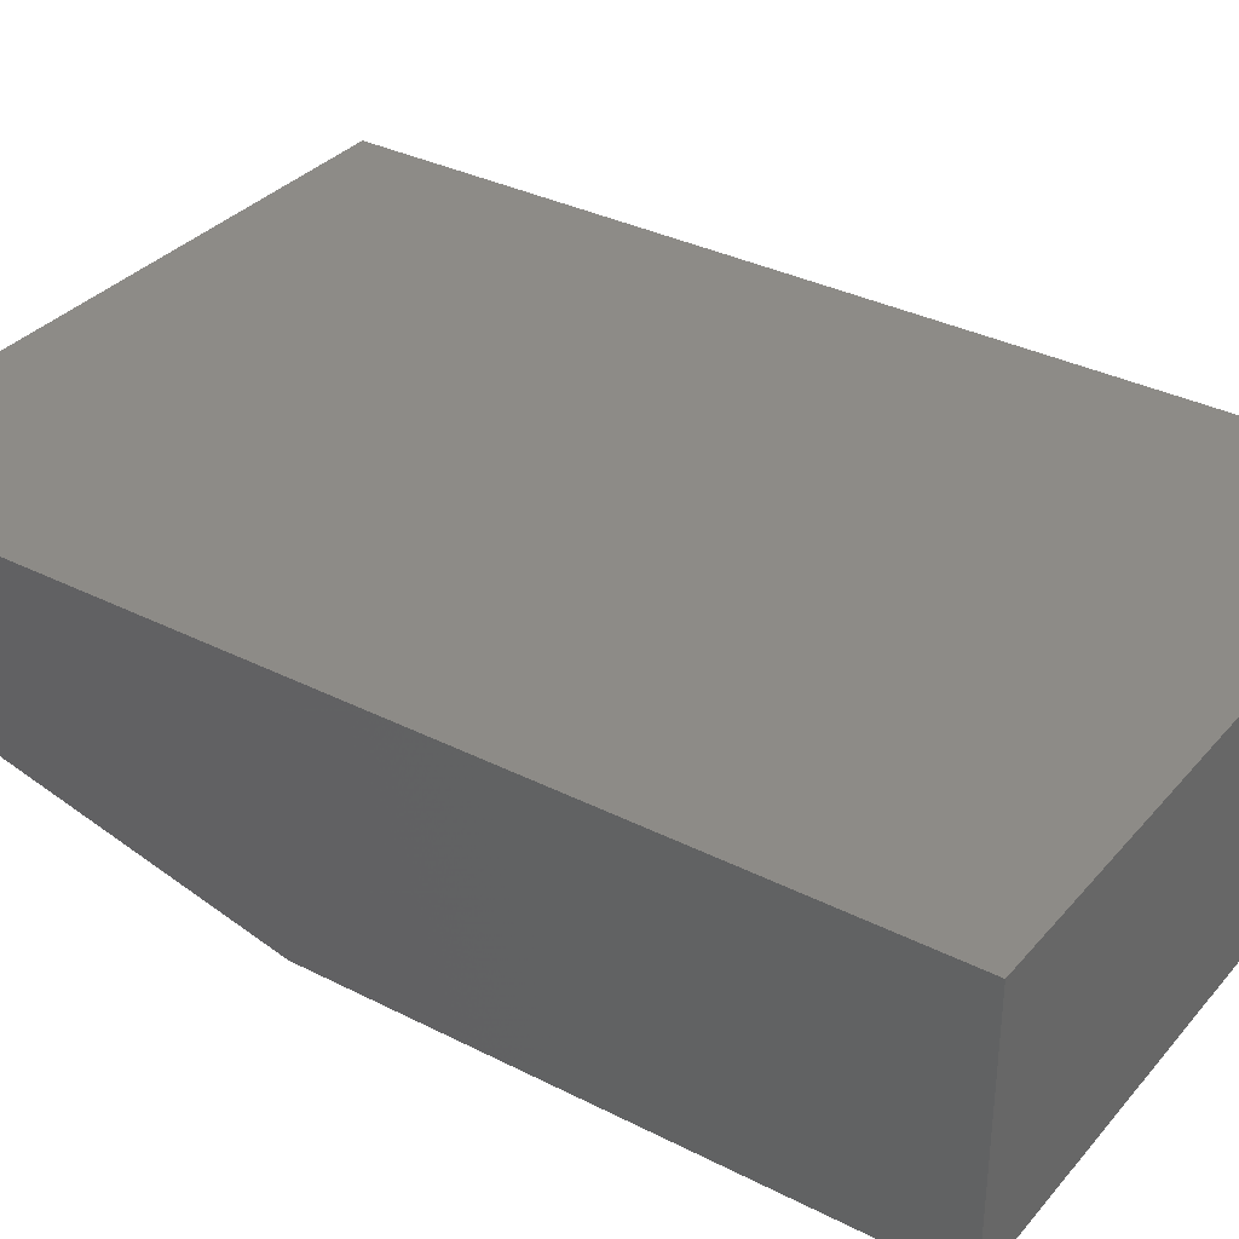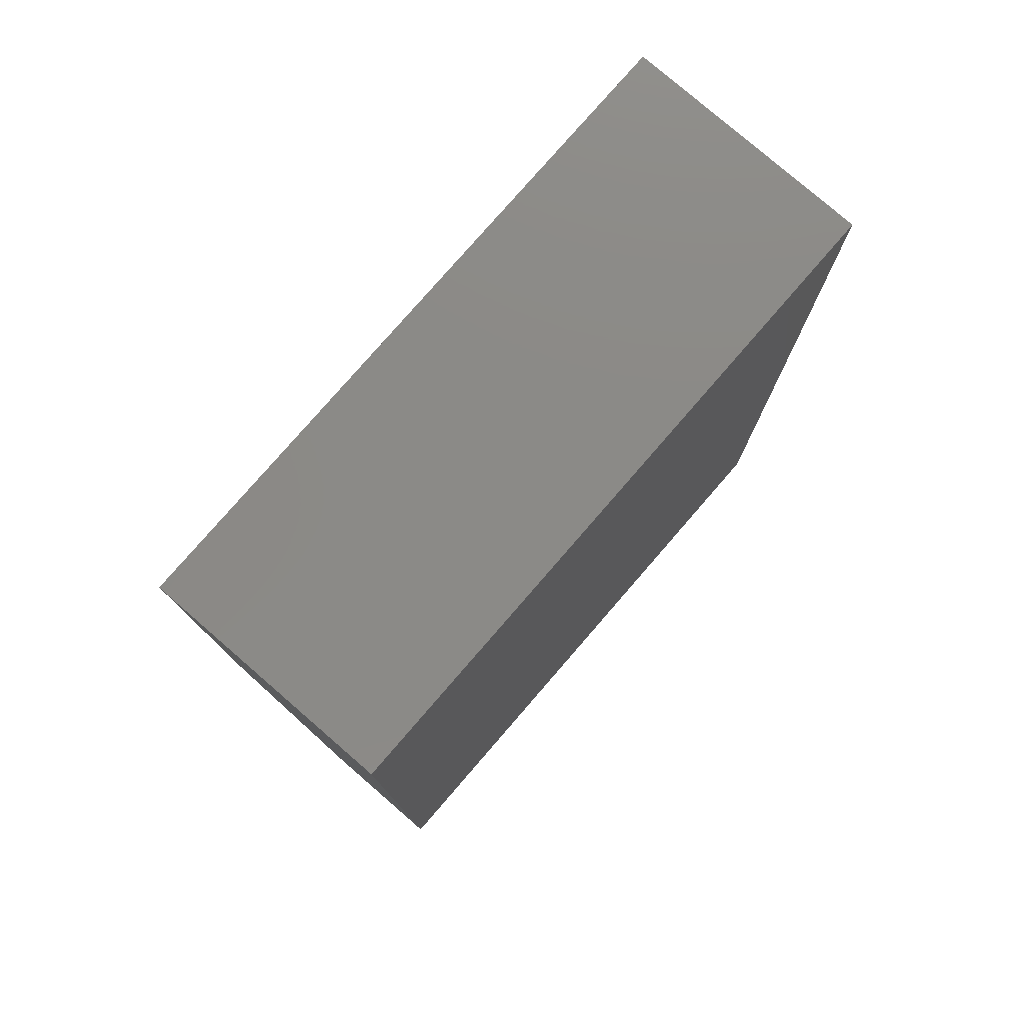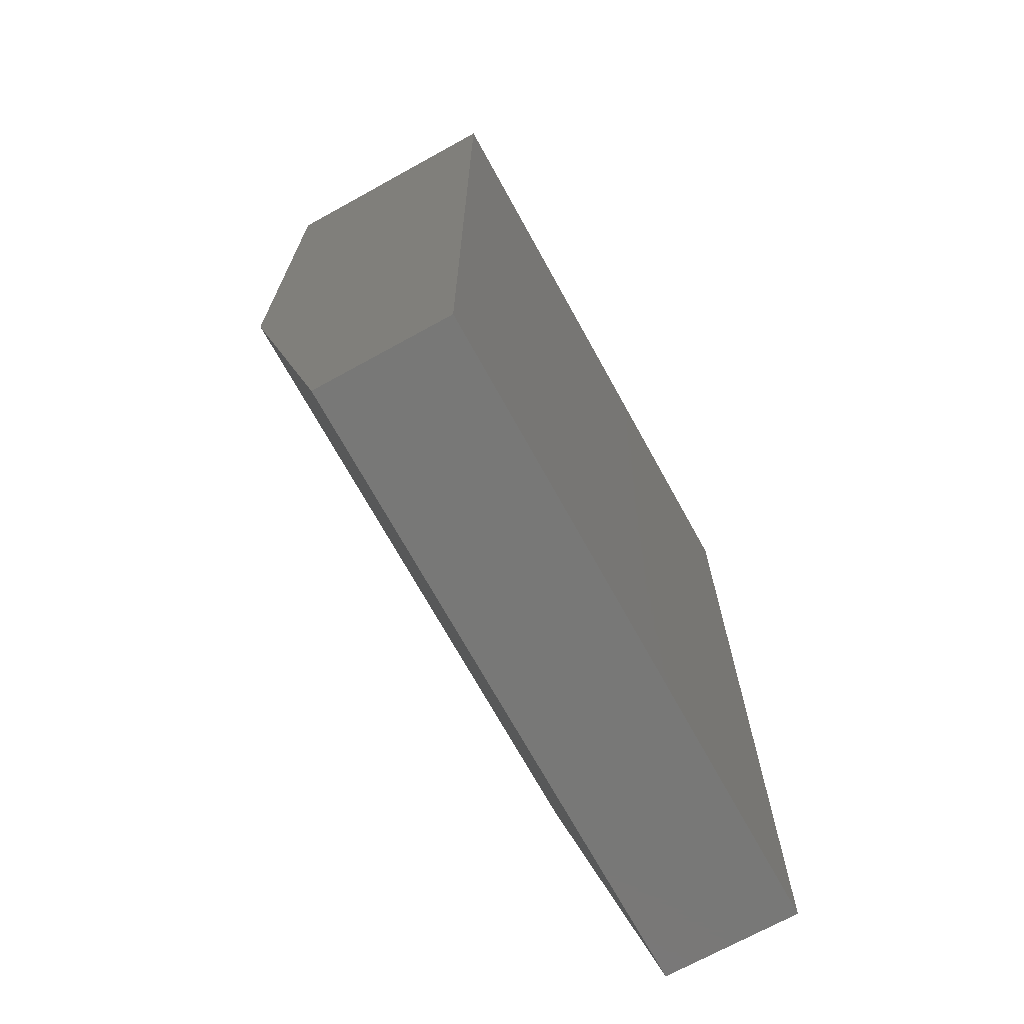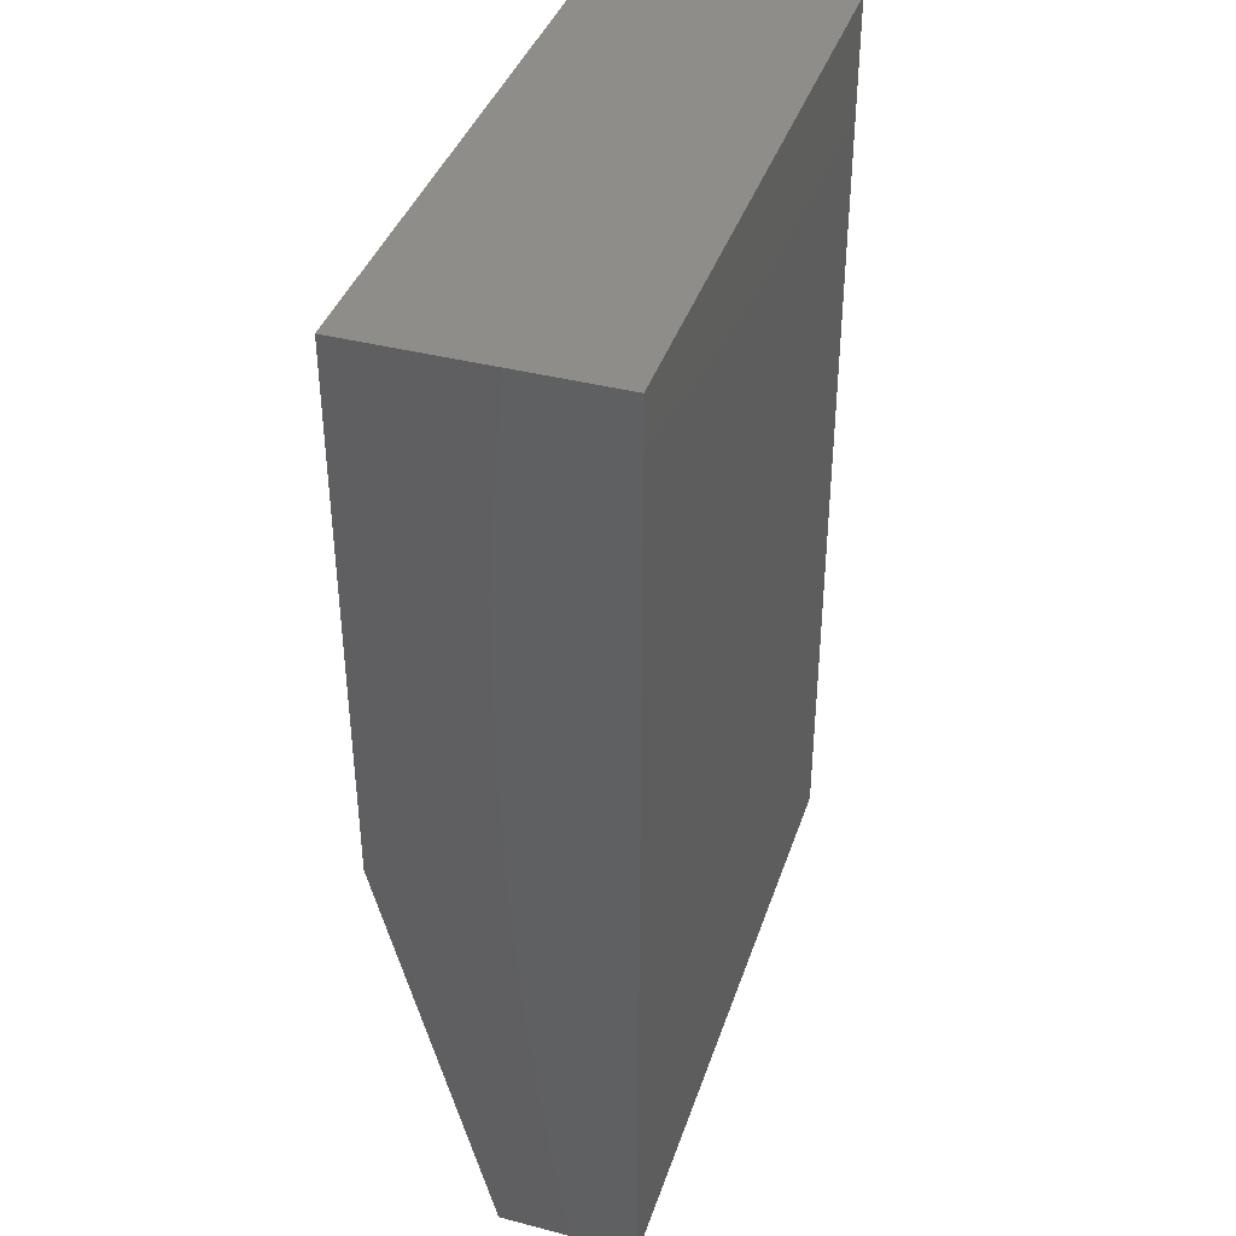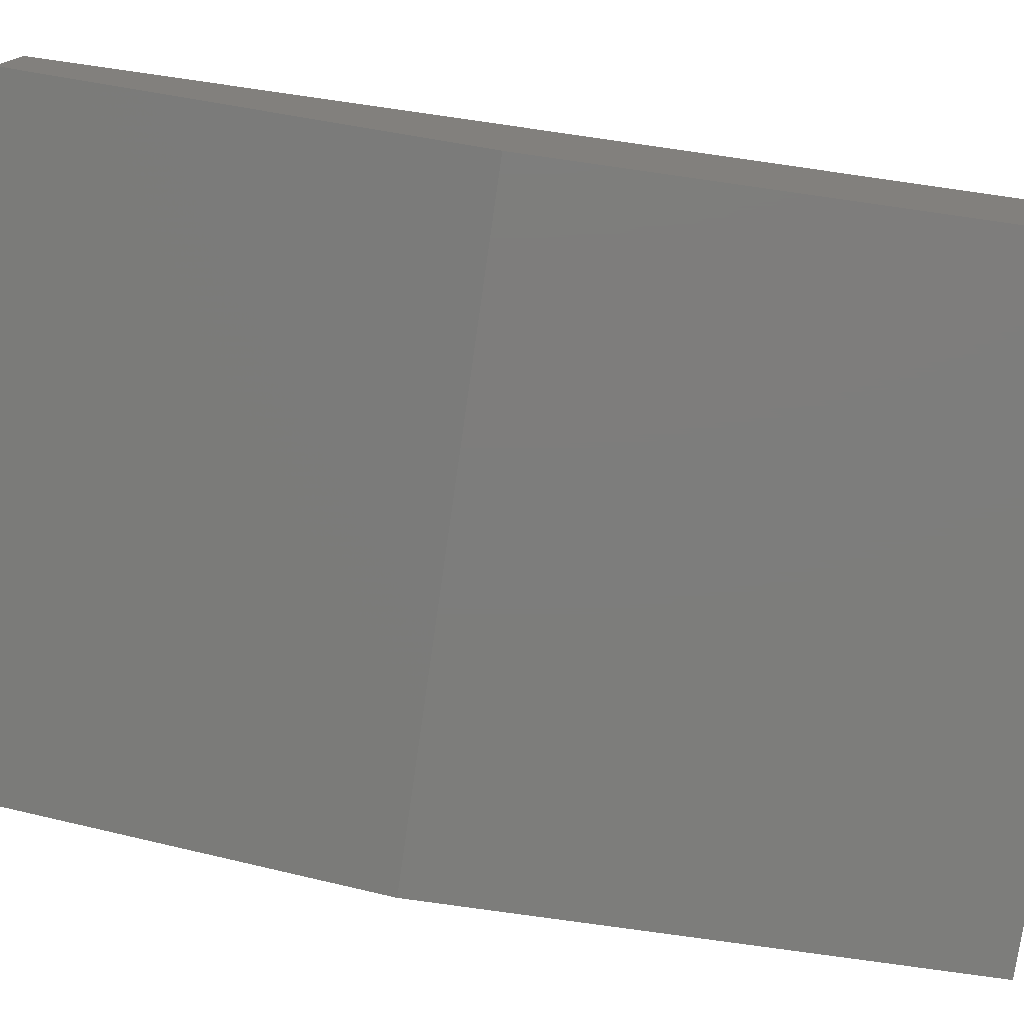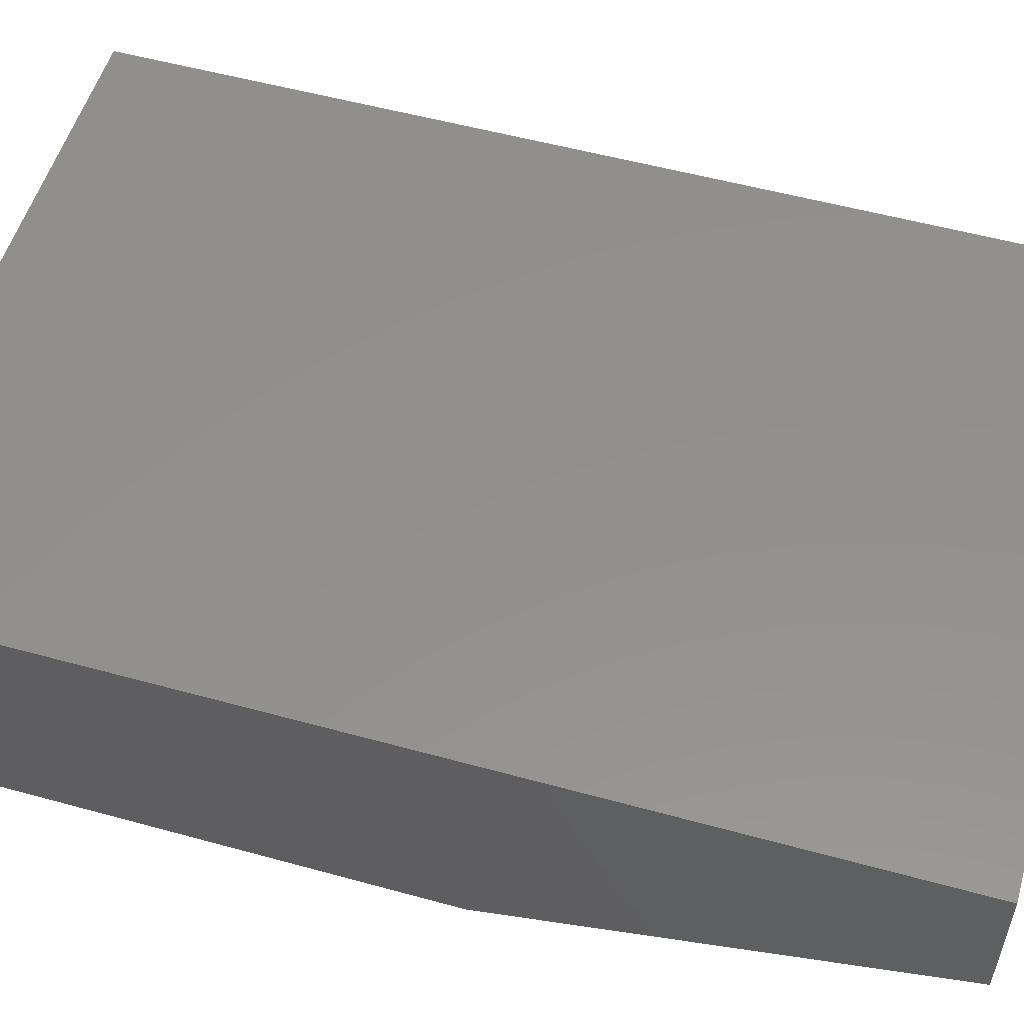
<metadata>
{"format":"stl","ext":"stl","renderer":"f3d","projection":"perspective","resolution":1024,"background":"white","views":[{"elev":34.2,"azim":124.4,"up":"+Z"},{"elev":78.6,"azim":-49.1,"up":"+Y"},{"elev":-70.9,"azim":-61.1,"up":"+Y"},{"elev":39.5,"azim":-72.2,"up":"+Y"},{"elev":-76.7,"azim":81.9,"up":"+Z"},{"elev":54.2,"azim":-73.7,"up":"+Z"}]}
</metadata>
<code>
# stl→obj: 10 verts, 16 faces
v 4.784e-19 -0.07031 0.007812
v 0.04688 -0.07031 0.007812
v 1.088e-18 -0.07031 0.01776
v 0.04688 -0.07031 0.01776
v 0 -0.03906 0
v 1.088e-18 0 0.01776
v 0 0 0
v 0.04688 0 0.01776
v 0.04688 -0.03906 -2.87e-18
v 0.04688 0 -2.87e-18
f 1 2 3
f 3 2 4
f 3 5 1
f 3 6 5
f 5 6 7
f 8 9 10
f 8 4 9
f 9 4 2
f 7 10 5
f 5 10 9
f 2 1 9
f 9 1 5
f 7 6 10
f 10 6 8
f 8 6 4
f 4 6 3

</code>
